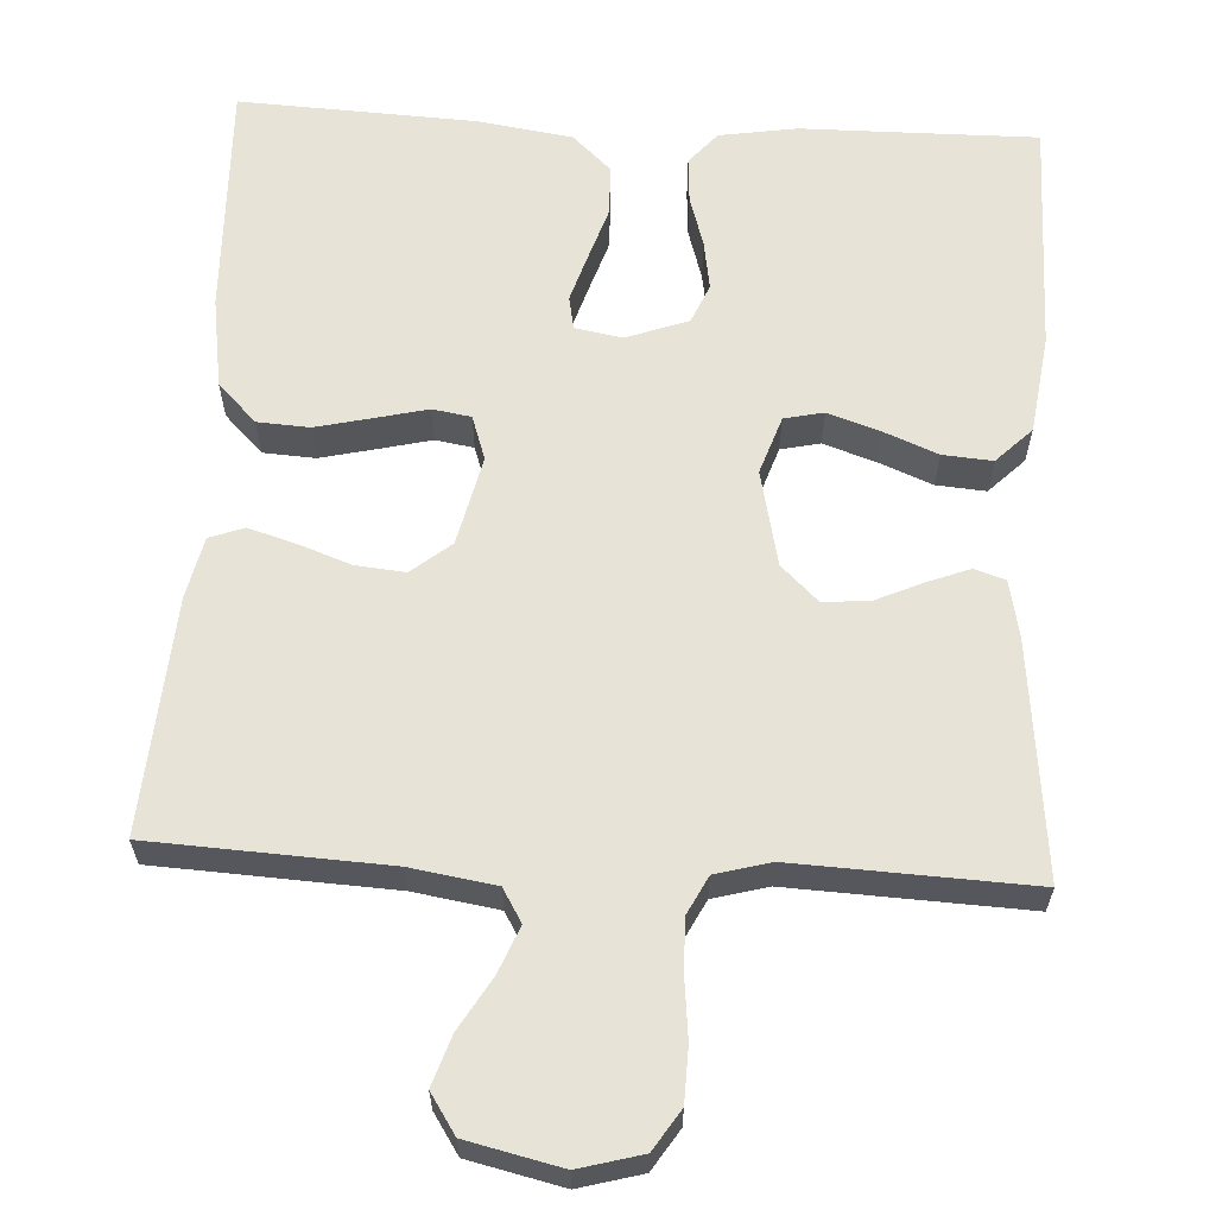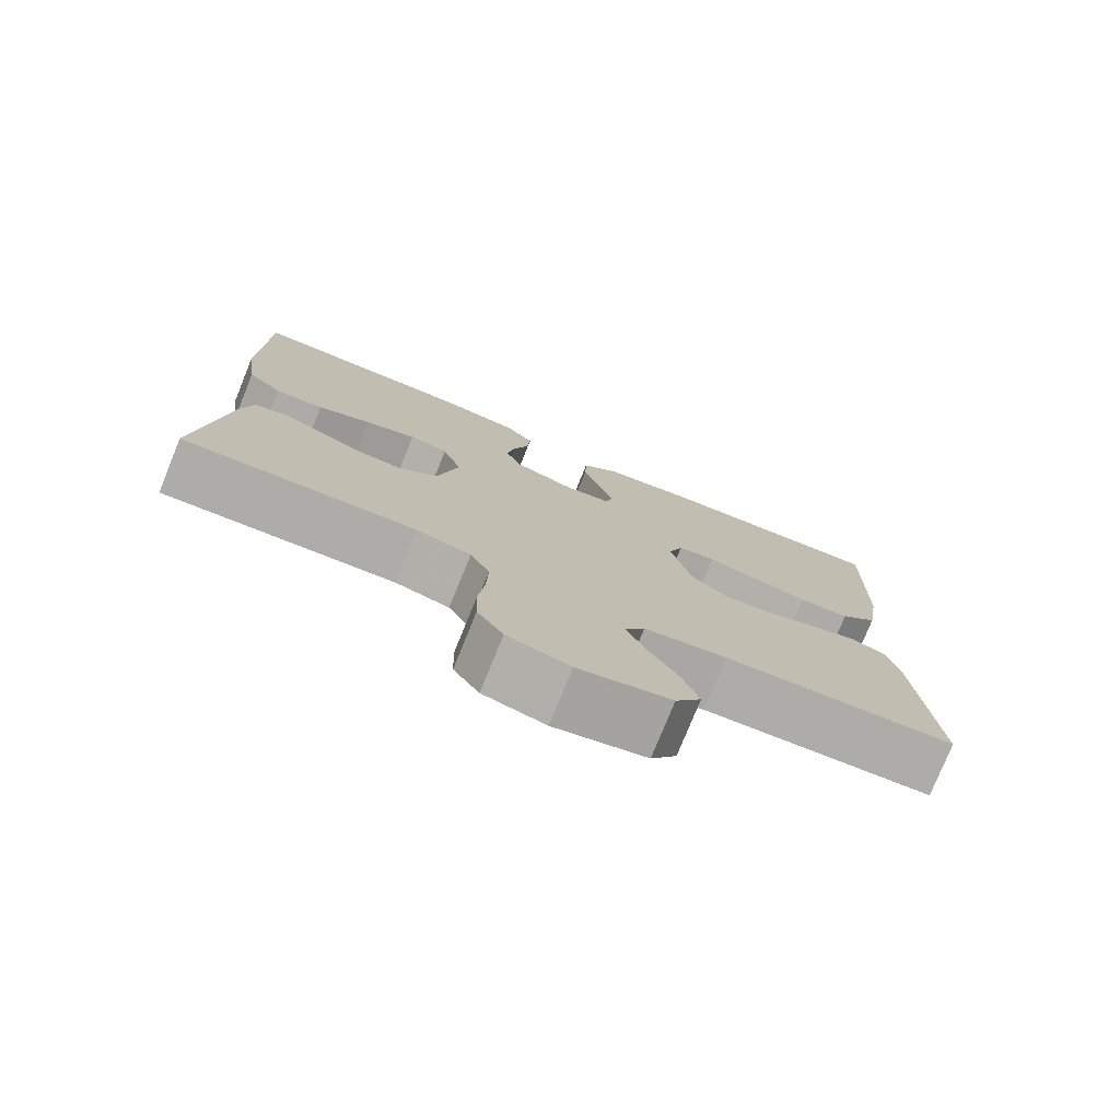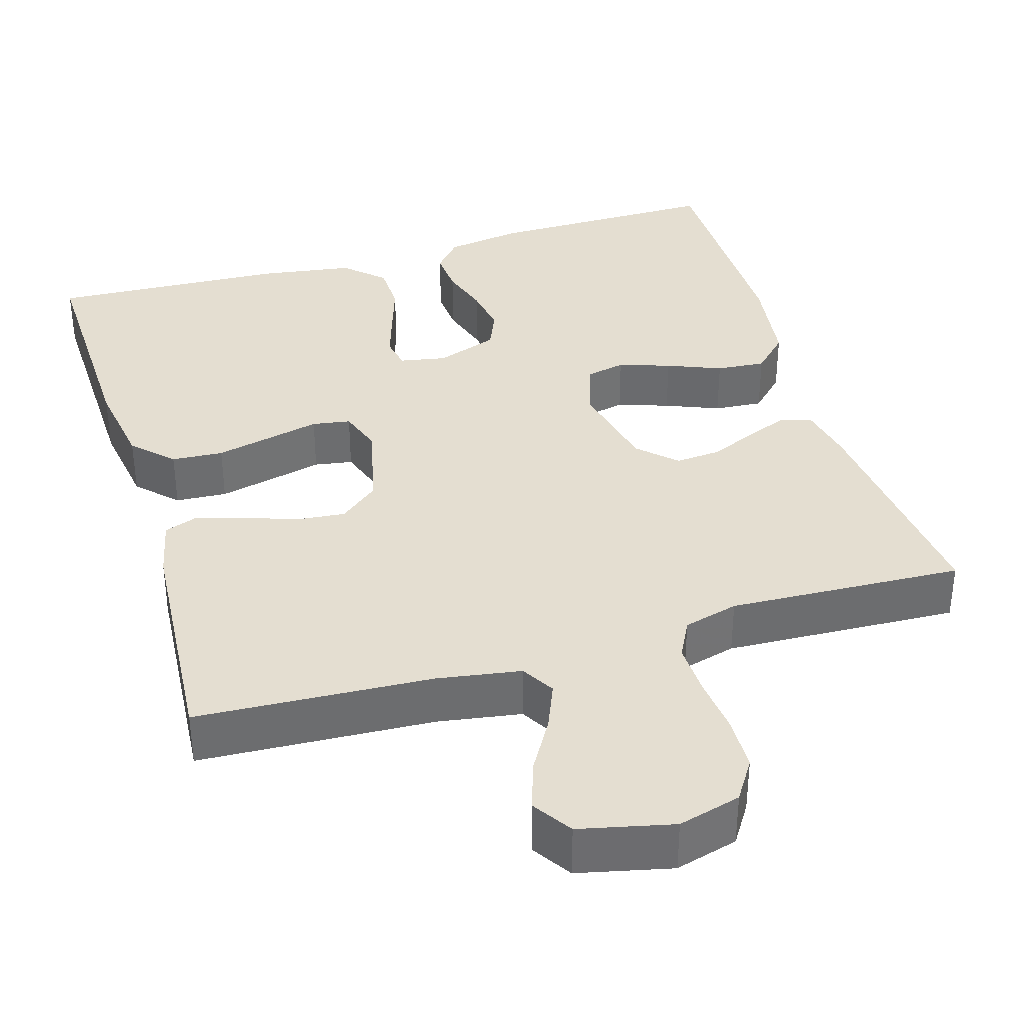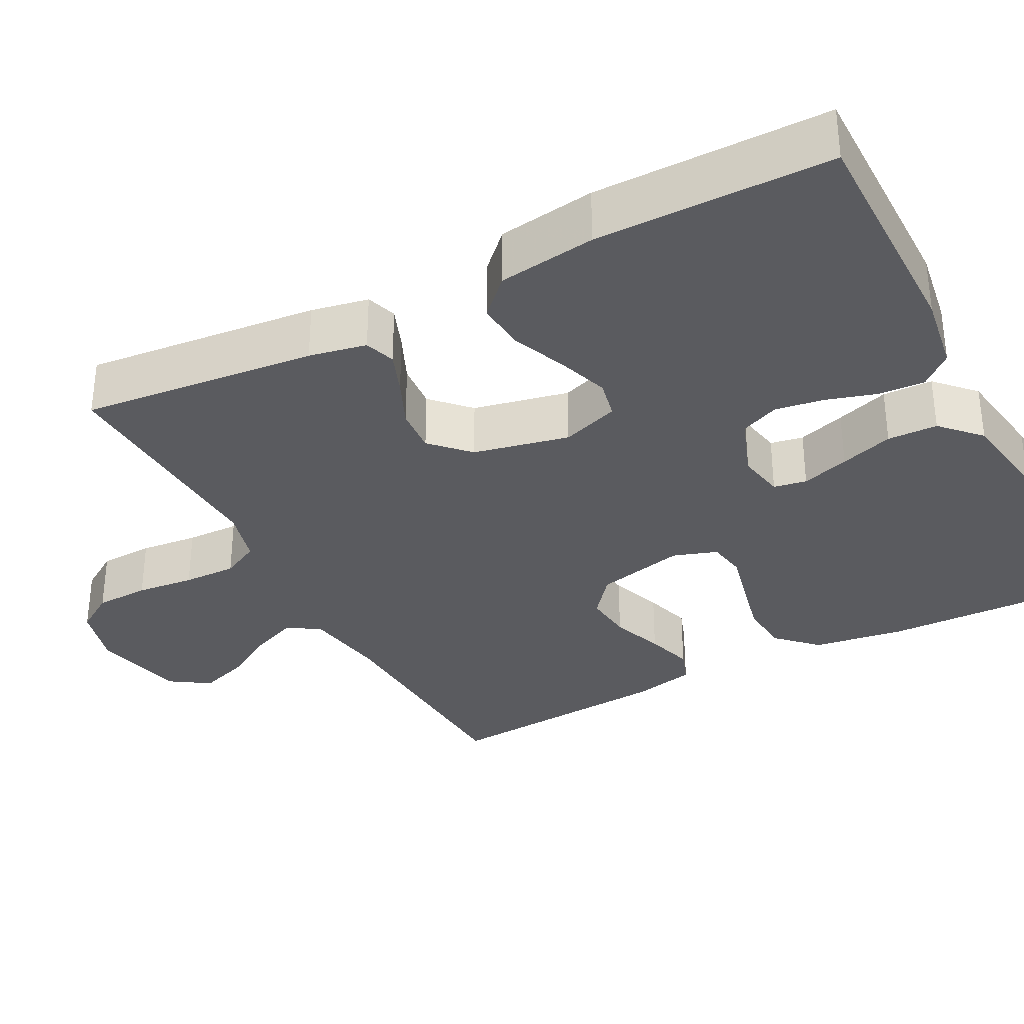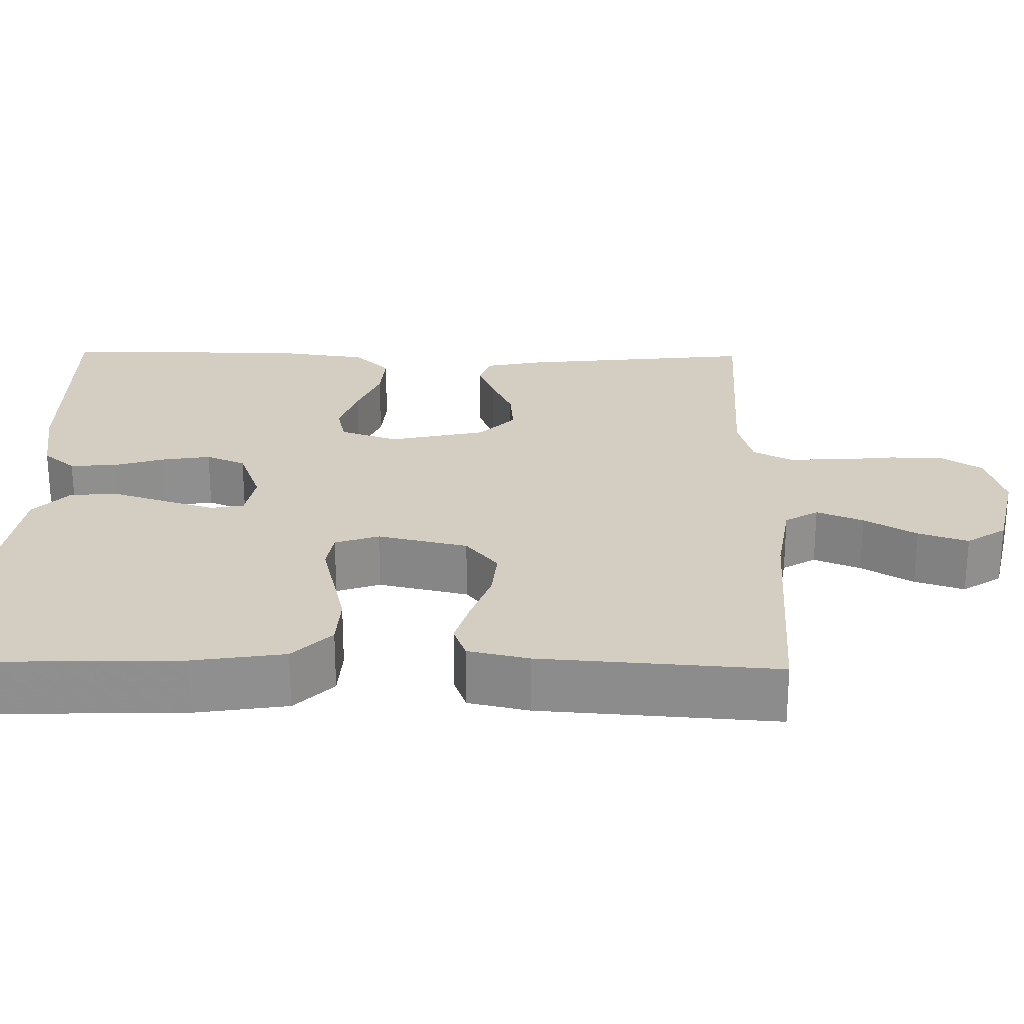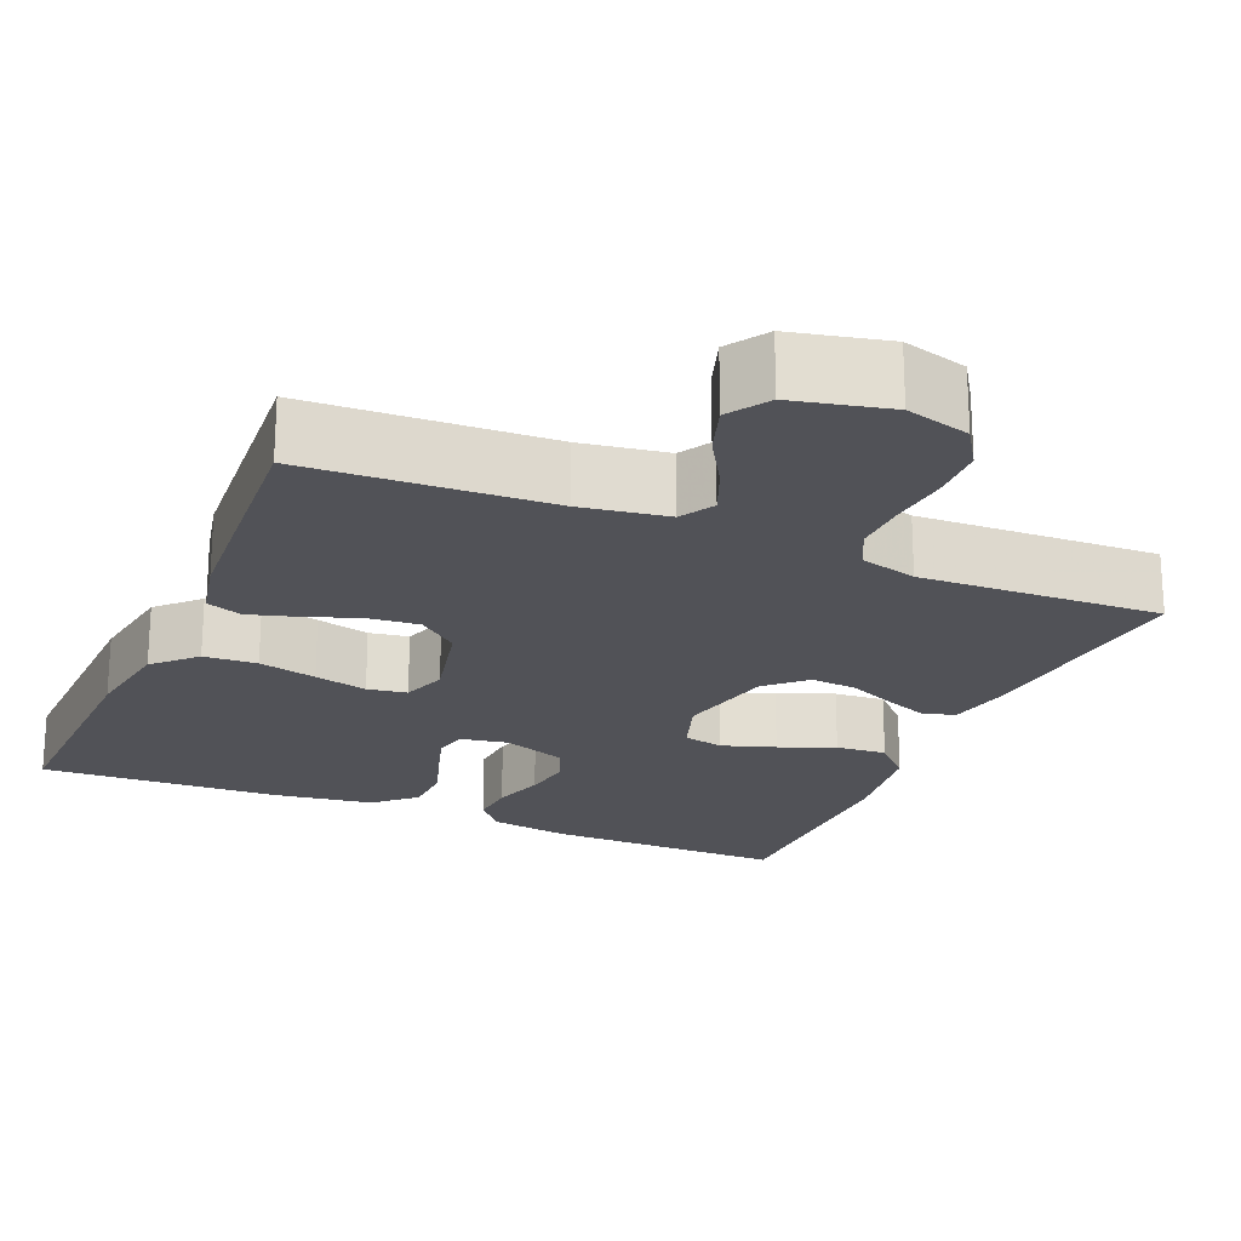
<metadata>
{"format":"obj","ext":"obj","renderer":"f3d","projection":"perspective","resolution":1024,"background":"white","views":[{"elev":62.2,"azim":-176.8,"up":"+Y"},{"elev":-77.5,"azim":-22.1,"up":"+Z"},{"elev":36.5,"azim":163.4,"up":"+Y"},{"elev":-33.3,"azim":-62.0,"up":"+Y"},{"elev":25.0,"azim":91.0,"up":"+Y"},{"elev":-21.5,"azim":156.9,"up":"+Y"}]}
</metadata>
<code>
v 0.5 0.07 -0.5
v 0.2 0.07 -0.515
v 0.093 0.07 -0.532
v 0.068 0.07 -0.574
v 0.092 0.07 -0.633
v 0.131 0.07 -0.699
v 0.152 0.07 -0.762
v 0.119 0.07 -0.812
v 0 0.07 -0.839
v -0.08 0.07 -0.817
v -0.113 0.07 -0.766
v -0.115 0.07 -0.697
v -0.107 0.07 -0.623
v -0.105 0.07 -0.555
v -0.13 0.07 -0.506
v -0.2 0.07 -0.487
v -0.5 0.07 -0.5
v -0.468 0.07 -0.2
v -0.453 0.07 -0.127
v -0.414 0.07 -0.114
v -0.36 0.07 -0.135
v -0.3 0.07 -0.162
v -0.241 0.07 -0.167
v -0.194 0.07 -0.122
v -0.167 0.07 0
v -0.192 0.07 0.074
v -0.242 0.07 0.085
v -0.308 0.07 0.063
v -0.377 0.07 0.035
v -0.44 0.07 0.03
v -0.485 0.07 0.075
v -0.502 0.07 0.2
v -0.5 0.07 0.5
v -0.2 0.07 0.497
v -0.101 0.07 0.481
v -0.066 0.07 0.44
v -0.07 0.07 0.382
v -0.09 0.07 0.317
v -0.1 0.07 0.255
v -0.079 0.07 0.205
v 0 0.07 0.176
v 0.06 0.07 0.187
v 0.068 0.07 0.229
v 0.049 0.07 0.29
v 0.027 0.07 0.358
v 0.029 0.07 0.422
v 0.078 0.07 0.468
v 0.2 0.07 0.486
v 0.5 0.07 0.5
v 0.491 0.07 0.2
v 0.473 0.07 0.084
v 0.424 0.07 0.035
v 0.358 0.07 0.031
v 0.286 0.07 0.048
v 0.22 0.07 0.064
v 0.171 0.07 0.056
v 0.152 0.07 0
v 0.178 0.07 -0.114
v 0.228 0.07 -0.155
v 0.291 0.07 -0.149
v 0.358 0.07 -0.125
v 0.418 0.07 -0.107
v 0.462 0.07 -0.123
v 0.479 0.07 -0.2
v 0.5 0 -0.5
v 0.2 0 -0.515
v 0.093 0 -0.532
v 0.068 0 -0.574
v 0.092 0 -0.633
v 0.131 0 -0.699
v 0.152 0 -0.762
v 0.119 0 -0.812
v 0 0 -0.839
v -0.08 0 -0.817
v -0.113 0 -0.766
v -0.115 0 -0.697
v -0.107 0 -0.623
v -0.105 0 -0.555
v -0.13 0 -0.506
v -0.2 0 -0.487
v -0.5 0 -0.5
v -0.468 0 -0.2
v -0.453 0 -0.127
v -0.414 0 -0.114
v -0.36 0 -0.135
v -0.3 0 -0.162
v -0.241 0 -0.167
v -0.194 0 -0.122
v -0.167 0 0
v -0.192 0 0.074
v -0.242 0 0.085
v -0.308 0 0.063
v -0.377 0 0.035
v -0.44 0 0.03
v -0.485 0 0.075
v -0.502 0 0.2
v -0.5 0 0.5
v -0.2 0 0.497
v -0.101 0 0.481
v -0.066 0 0.44
v -0.07 0 0.382
v -0.09 0 0.317
v -0.1 0 0.255
v -0.079 0 0.205
v 0 0 0.176
v 0.06 0 0.187
v 0.068 0 0.229
v 0.049 0 0.29
v 0.027 0 0.358
v 0.029 0 0.422
v 0.078 0 0.468
v 0.2 0 0.486
v 0.5 0 0.5
v 0.491 0 0.2
v 0.473 0 0.084
v 0.424 0 0.035
v 0.358 0 0.031
v 0.286 0 0.048
v 0.22 0 0.064
v 0.171 0 0.056
v 0.152 0 0
v 0.178 0 -0.114
v 0.228 0 -0.155
v 0.291 0 -0.149
v 0.358 0 -0.125
v 0.418 0 -0.107
v 0.462 0 -0.123
v 0.479 0 -0.2
f 63 64 1 2
f 60 61 62 63
f 60 63 2 3
f 59 60 3 4
f 58 59 4
f 57 58 4
f 52 53 54 55
f 50 51 52 55
f 50 55 56
f 49 50 56
f 48 49 56
f 47 48 56 57
f 44 45 46 47
f 43 44 47 57
f 35 36 37 38
f 35 38 39
f 34 35 39
f 33 34 39
f 32 33 39 40
f 28 29 30 31
f 27 28 31 32
f 26 27 32 40
f 19 20 21 22
f 17 18 19 22
f 16 17 22 23
f 15 16 23 24
f 10 11 12 13
f 10 13 14
f 9 10 14
f 8 9 14
f 5 6 7 8
f 4 5 8 14
f 42 43 57 4
f 25 26 40 41
f 24 25 41 42
f 15 24 42
f 4 14 15 42
f 66 65 128 127
f 127 126 125 124
f 67 66 127 124
f 68 67 124 123
f 68 123 122
f 68 122 121
f 119 118 117 116
f 119 116 115 114
f 120 119 114
f 120 114 113
f 120 113 112
f 121 120 112 111
f 111 110 109 108
f 121 111 108 107
f 102 101 100 99
f 103 102 99
f 103 99 98
f 103 98 97
f 104 103 97 96
f 95 94 93 92
f 96 95 92 91
f 104 96 91 90
f 86 85 84 83
f 86 83 82 81
f 87 86 81 80
f 88 87 80 79
f 77 76 75 74
f 78 77 74
f 78 74 73
f 78 73 72
f 72 71 70 69
f 78 72 69 68
f 68 121 107 106
f 105 104 90 89
f 106 105 89 88
f 106 88 79
f 106 79 78 68
f 1 65 66 2
f 2 66 67 3
f 3 67 68 4
f 4 68 69 5
f 5 69 70 6
f 6 70 71 7
f 7 71 72 8
f 8 72 73 9
f 9 73 74 10
f 10 74 75 11
f 11 75 76 12
f 12 76 77 13
f 13 77 78 14
f 14 78 79 15
f 15 79 80 16
f 16 80 81 17
f 17 81 82 18
f 18 82 83 19
f 19 83 84 20
f 20 84 85 21
f 21 85 86 22
f 22 86 87 23
f 23 87 88 24
f 24 88 89 25
f 25 89 90 26
f 26 90 91 27
f 27 91 92 28
f 28 92 93 29
f 29 93 94 30
f 30 94 95 31
f 31 95 96 32
f 32 96 97 33
f 33 97 98 34
f 34 98 99 35
f 35 99 100 36
f 36 100 101 37
f 37 101 102 38
f 38 102 103 39
f 39 103 104 40
f 40 104 105 41
f 41 105 106 42
f 42 106 107 43
f 43 107 108 44
f 44 108 109 45
f 45 109 110 46
f 46 110 111 47
f 47 111 112 48
f 48 112 113 49
f 49 113 114 50
f 50 114 115 51
f 51 115 116 52
f 52 116 117 53
f 53 117 118 54
f 54 118 119 55
f 55 119 120 56
f 56 120 121 57
f 57 121 122 58
f 58 122 123 59
f 59 123 124 60
f 60 124 125 61
f 61 125 126 62
f 62 126 127 63
f 63 127 128 64
f 64 128 65 1

</code>
